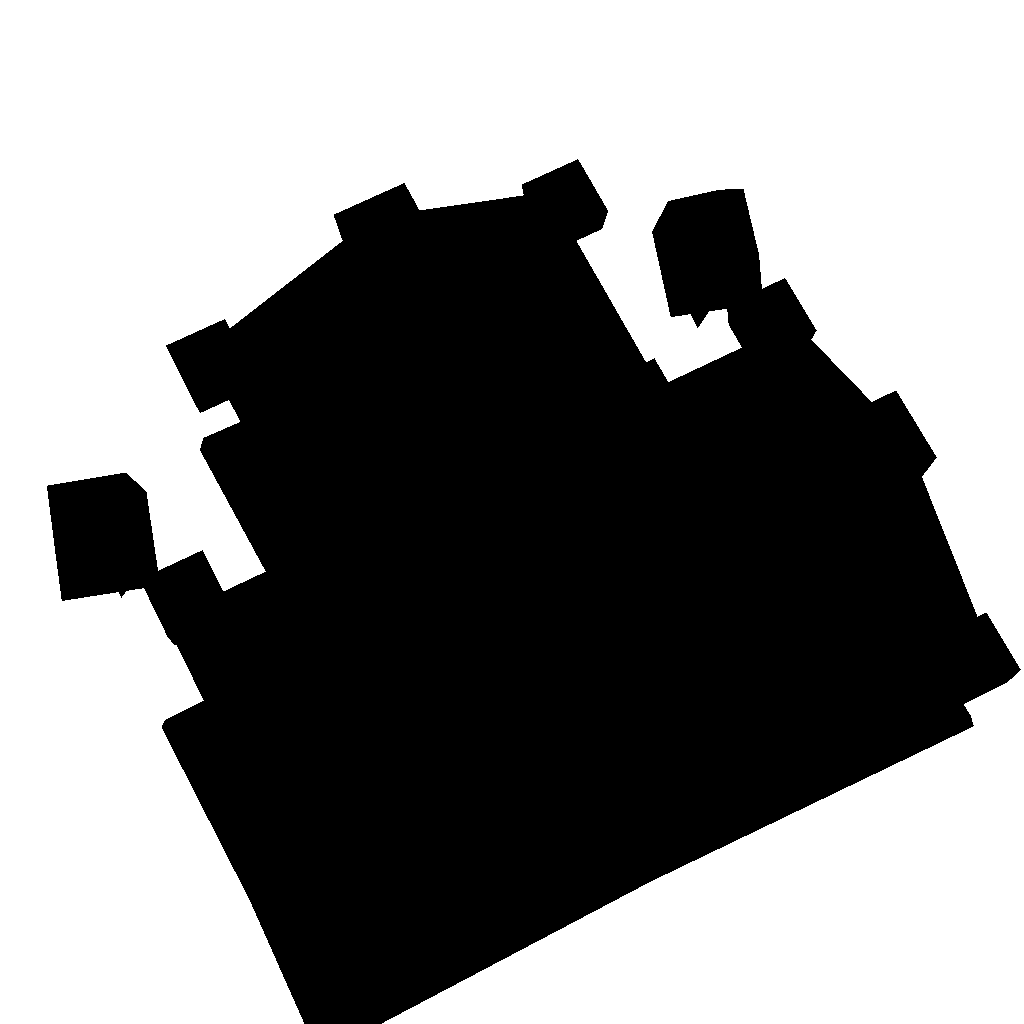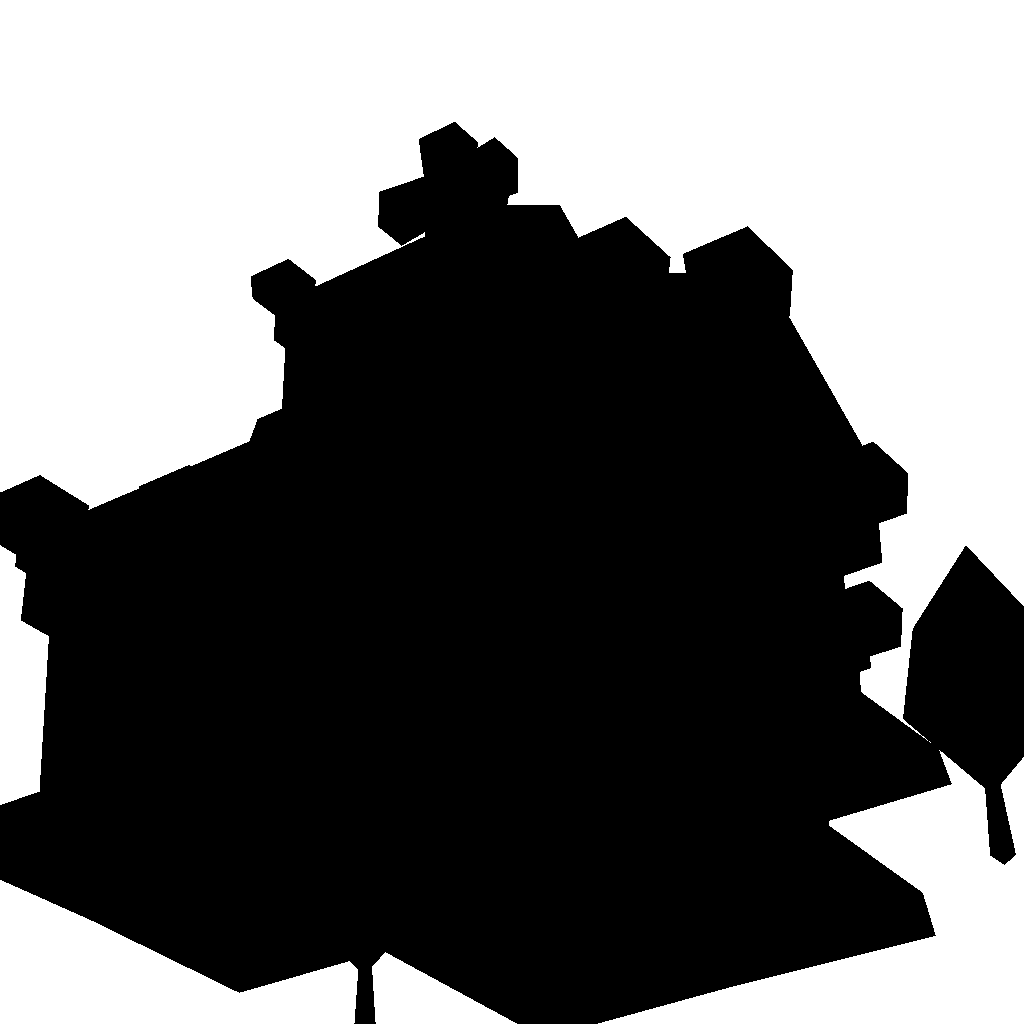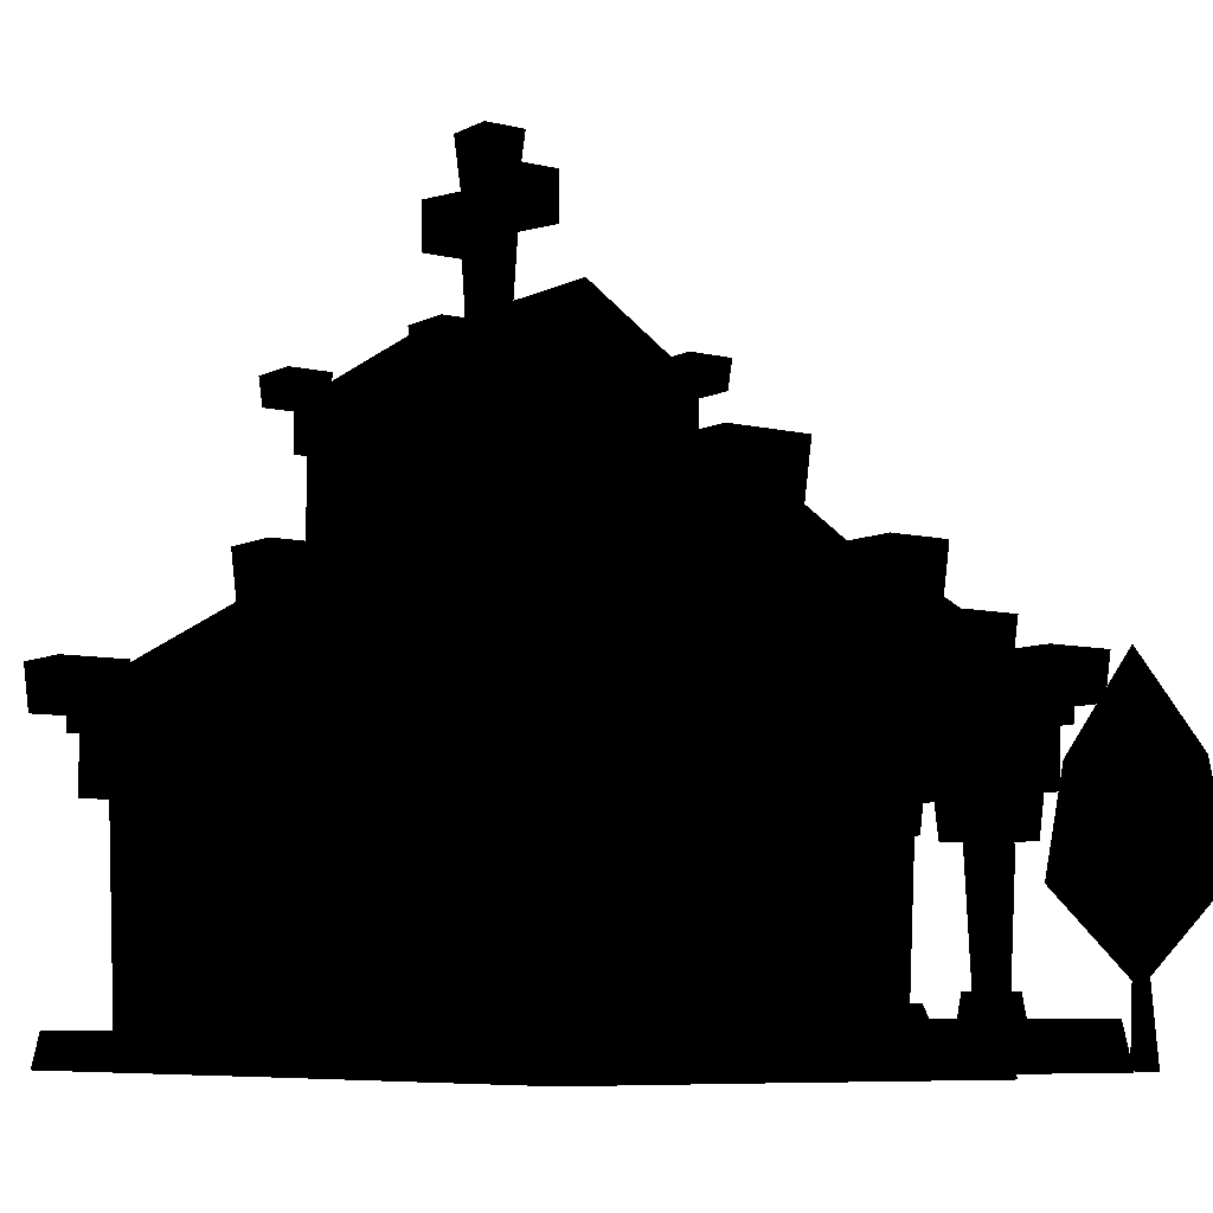
<metadata>
{"format":"obj","ext":"obj","renderer":"f3d","projection":"perspective","resolution":1024,"background":"white","views":[{"elev":69.2,"azim":63.1,"up":"+Y"},{"elev":-32.1,"azim":125.9,"up":"+Y"},{"elev":-7.4,"azim":144.8,"up":"+Y"}]}
</metadata>
<code>
v -1.413 1.81 1.247
v -1.054 1.81 1.247
v -1.054 1.81 0.8971
v -1.413 1.81 0.8971
v -1.393 1.575 1.228
v -1.393 1.575 0.9166
v -1.074 1.575 0.9166
v -1.074 1.575 1.228
v -1.413 1.81 -1.247
v -1.413 1.81 -0.8971
v -1.054 1.81 -0.8971
v -1.054 1.81 -1.247
v -1.393 1.575 -1.228
v -1.393 1.575 -0.9166
v -1.074 1.575 -0.9166
v -1.074 1.575 -1.228
v -0.4234 0.329 0.8702
v -0.349 0.329 0.8272
v -0.3223 0.9812 0.8426
v -0.4234 0.9812 0.9009
v -0.349 0.329 0.7412
v -0.3223 0.9812 0.7259
v -0.4234 0.329 0.6983
v -0.4234 0.9812 0.6675
v -0.4978 0.329 0.7412
v -0.5245 0.9812 0.7259
v -0.4978 0.329 0.8272
v -0.5245 0.9812 0.8426
v -0.4234 0.2142 0.9394
v -0.289 0.2142 0.8618
v -0.308 0.3367 0.8508
v -0.4234 0.3367 0.9175
v -0.289 0.2142 0.7066
v -0.308 0.3367 0.7176
v -0.4234 0.2142 0.6291
v -0.4234 0.3367 0.651
v -0.5578 0.2142 0.7066
v -0.5388 0.3367 0.7176
v -0.5578 0.2142 0.8618
v -0.5388 0.3367 0.8508
v -0.5782 0.989 0.6294
v -0.5782 0.989 0.939
v -0.5962 1.221 0.957
v -0.5962 1.221 0.6114
v -0.2686 0.989 0.939
v -0.2506 1.221 0.957
v -1.108 0.329 0.8702
v -1.034 0.329 0.8272
v -1.007 0.9812 0.8426
v -1.108 0.9812 0.9009
v -1.034 0.329 0.7412
v -1.007 0.9812 0.7259
v -1.108 0.329 0.6983
v -1.108 0.9812 0.6675
v -1.183 0.329 0.7412
v -1.21 0.9812 0.7259
v -1.183 0.329 0.8272
v -1.21 0.9812 0.8426
v -1.108 0.2142 0.9394
v -0.974 0.2142 0.8618
v -0.993 0.3367 0.8508
v -1.108 0.3367 0.9175
v -0.974 0.2142 0.7066
v -0.993 0.3367 0.7176
v -1.108 0.2142 0.6291
v -1.108 0.3367 0.651
v -1.243 0.2142 0.7066
v -1.224 0.3367 0.7176
v -1.243 0.2142 0.8618
v -1.224 0.3367 0.8508
v -1.263 0.989 0.6294
v -1.263 0.989 0.939
v -1.281 1.221 0.957
v -1.281 1.221 0.6114
v -0.9536 0.989 0.939
v -0.9356 1.221 0.957
v -0.9536 0.989 0.6294
v -0.9356 1.221 0.6114
v -0.4234 0.329 -0.8702
v -0.4234 0.9812 -0.9009
v -0.3223 0.9812 -0.8426
v -0.349 0.329 -0.8272
v -0.3223 0.9812 -0.7259
v -0.349 0.329 -0.7412
v -0.4234 0.9812 -0.6675
v -0.4234 0.329 -0.6983
v -0.5245 0.9812 -0.7259
v -0.4978 0.329 -0.7412
v -0.5245 0.9812 -0.8426
v -0.4978 0.329 -0.8272
v -0.4234 0.2142 -0.9394
v -0.4234 0.3367 -0.9175
v -0.308 0.3367 -0.8508
v -0.289 0.2142 -0.8618
v -0.308 0.3367 -0.7176
v -0.289 0.2142 -0.7066
v -0.4234 0.3367 -0.651
v -0.4234 0.2142 -0.629
v -0.5388 0.3367 -0.7176
v -0.5578 0.2142 -0.7066
v -0.5388 0.3367 -0.8508
v -0.5578 0.2142 -0.8618
v -0.5782 0.989 -0.6294
v -0.5962 1.221 -0.6114
v -0.5962 1.221 -0.957
v -0.5782 0.989 -0.939
v -0.2506 1.221 -0.957
v -0.2686 0.989 -0.939
v -1.108 0.329 -0.8702
v -1.108 0.9812 -0.9009
v -1.007 0.9812 -0.8426
v -1.034 0.329 -0.8272
v -1.007 0.9812 -0.7259
v -1.034 0.329 -0.7412
v -1.108 0.9812 -0.6675
v -1.108 0.329 -0.6983
v -1.21 0.9812 -0.7259
v -1.183 0.329 -0.7412
v -1.21 0.9812 -0.8426
v -1.183 0.329 -0.8272
v -1.108 0.2142 -0.9394
v -1.108 0.3367 -0.9175
v -0.993 0.3367 -0.8508
v -0.974 0.2142 -0.8618
v -0.993 0.3367 -0.7176
v -0.974 0.2142 -0.7066
v -1.108 0.3367 -0.651
v -1.108 0.2142 -0.629
v -1.224 0.3367 -0.7176
v -1.243 0.2142 -0.7066
v -1.224 0.3367 -0.8508
v -1.243 0.2142 -0.8618
v -1.263 0.989 -0.6294
v -1.281 1.221 -0.6114
v -1.281 1.221 -0.957
v -1.263 0.989 -0.939
v -0.9356 1.221 -0.957
v -0.9536 0.989 -0.939
v -0.9356 1.221 -0.6114
v -0.9536 0.989 -0.6294
v -1.508 0.2198 -1.17
v -1.48 0.2198 -0
v 0.1966 0.2198 0
v 0.2086 0.2198 -1.194
v -1.543 -0.0097 -1.204
v -1.515 -0.0097 0.0003
v 0.2085 -0.0097 -1.228
v -1.508 0.2198 1.17
v 0.1742 0.2198 1.123
v -1.543 -0.0097 1.204
v 0.1731 -0.0097 1.156
v -0.04 0.1678 2.088
v 1.092 0.1678 2.061
v 1.092 0.1678 0.0228
v -0.0591 0.1678 0.0228
v -0.067 -0.0097 2.123
v 1.092 -0.0097 2.095
v -0.0867 -0.0097 0.0228
v 2.031 0.1678 2.088
v 1.993 0.1678 0.0228
v 2.059 -0.0097 2.123
v 2.02 -0.0097 0.0228
v -0.04 0.1678 -2.042
v 1.092 0.1678 -2.015
v 1.092 -0.0097 -2.049
v -0.067 -0.0097 -2.077
v 2.031 0.1678 -2.042
v 2.059 -0.0097 -2.077
v -0.1917 0.2148 -0.2644
v -0.1833 1.198 -0.2726
v -0.1833 1.198 -0.5905
v -0.1917 0.2148 -0.5987
v 0.1426 1.198 -0.5905
v 0.151 0.2148 -0.5987
v 0.151 0.2148 -0.2644
v 0.1426 1.198 -0.2726
v -0.1917 0.2148 0.2644
v -0.1917 0.2148 0.5987
v -0.1833 1.198 0.5905
v -0.1833 1.198 0.2726
v 0.151 0.2148 0.5987
v 0.1426 1.198 0.5905
v 0.151 0.2148 0.2644
v 0.1426 1.198 0.2726
v -0.9194 0.2877 0.5895
v 0.295 0.2877 0.5895
v 0.295 0.2877 -0.545
v -0.9194 0.2877 -0.545
v -0.9559 0.1697 0.6236
v -0.9559 0.1697 -0.5791
v 0.3316 0.1697 -0.5791
v 0.3316 0.1697 0.6236
v -1.414 2.421 -0.2058
v -1.414 2.421 0.2058
v -1.055 2.421 0.2058
v -1.055 2.421 -0.2058
v -1.394 2.146 -0.1828
v -1.394 2.146 0.1828
v -1.075 2.146 0.1828
v -1.075 2.146 -0.1828
v 1.192 2.421 1.915
v 1.192 2.421 1.556
v 0.7809 2.421 1.556
v 0.7809 2.421 1.915
v 1.169 2.146 1.895
v 0.8039 2.146 1.895
v 0.8039 2.146 1.577
v 1.169 2.146 1.577
v 0.9867 2.039 0
v 0.9867 2.271 1.881
v 2.034 1.651 1.881
v 2.034 1.651 0
v 2.034 1.496 1.881
v 0.9867 1.496 1.881
v -0.0605 1.651 1.881
v -0.0605 1.496 1.881
v -0.0605 1.651 0
v -0.2604 1.81 1.914
v 0.0896 1.81 1.914
v 0.0896 1.81 1.555
v -0.2604 1.81 1.555
v -0.2409 1.575 1.894
v 0.0701 1.575 1.894
v 0.0701 1.575 1.575
v -0.2409 1.575 1.575
v 2.234 1.81 1.914
v 2.234 1.81 1.555
v 1.884 1.81 1.555
v 1.884 1.81 1.914
v 2.214 1.575 1.894
v 1.903 1.575 1.894
v 1.903 1.575 1.575
v 2.214 1.575 1.575
v 2.034 1.496 0
v -0.0605 1.496 0
v 1.192 2.421 -1.915
v 0.7809 2.421 -1.915
v 0.7809 2.421 -1.556
v 1.192 2.421 -1.556
v 1.169 2.146 -1.895
v 0.8039 2.146 -1.895
v 0.8039 2.146 -1.577
v 1.169 2.146 -1.577
v 2.034 1.651 -1.881
v 0.9867 2.271 -1.881
v 2.034 1.496 -1.881
v 0.9867 1.496 -1.881
v -0.0605 1.496 -1.881
v -0.0605 1.651 -1.881
v -0.2604 1.81 -1.914
v -0.2604 1.81 -1.555
v 0.0896 1.81 -1.555
v 0.0896 1.81 -1.914
v -0.2409 1.575 -1.894
v 0.0701 1.575 -1.894
v 0.0701 1.575 -1.575
v -0.2409 1.575 -1.575
v 2.234 1.81 -1.914
v 1.884 1.81 -1.914
v 1.884 1.81 -1.555
v 2.234 1.81 -1.555
v 2.214 1.575 -1.894
v 1.903 1.575 -1.894
v 1.903 1.575 -1.575
v 2.214 1.575 -1.575
v 1.983 1.499 0
v 1.983 1.499 1.852
v 1.983 1.203 1.852
v 1.983 1.203 0
v -0.0183 1.499 1.852
v -0.0183 1.203 1.852
v -0.0183 1.499 0
v -0.0183 1.203 0
v 1.983 1.203 -1.852
v 1.983 1.499 -1.852
v -0.0183 1.203 -1.852
v -0.0183 1.499 -1.852
v -1.336 1.499 -1
v 0.853 1.499 -1
v 0.853 1.203 -1
v -1.336 1.203 -1
v -1.336 1.203 1
v -1.336 1.499 1
v 0.853 1.499 1
v 0.853 1.203 1
v 1.843 0.1344 0.0252
v 1.843 0.1344 -1.685
v 1.872 1.213 -1.714
v 1.872 1.213 0.0252
v 1.872 1.213 1.764
v 1.843 0.1344 1.735
v 0.1058 1.213 1.764
v 0.1365 0.1344 1.735
v 0.1365 0.1344 -1.685
v 0.1058 1.213 -1.714
v 0.1365 0.1344 0.0252
v 0.1058 1.213 0.0252
v -0.938 1.002 -1.851
v -0.8867 0.0107 -1.847
v -0.9491 0.0098 -1.951
v -1.024 0.0105 -1.853
v -0.9239 1.739 -1.874
v -1.19 1.277 -1.725
v -0.7835 1.277 -1.603
v -1.27 0.7831 -1.69
v -0.7356 0.771 -1.53
v -0.6579 1.277 -2.024
v -0.577 0.7515 -2.058
v -1.064 1.277 -2.145
v -1.112 0.7819 -2.218
v -0.924 0.3368 -1.874
v -0.938 1.002 2.005
v -0.8867 0.0107 2.009
v -0.9491 0.0098 1.905
v -1.024 0.0105 2.004
v -0.9239 1.739 1.982
v -1.19 1.277 2.131
v -0.7835 1.277 2.253
v -1.27 0.7831 2.167
v -0.7356 0.771 2.326
v -0.6579 1.277 1.833
v -0.577 0.7515 1.798
v -1.064 1.277 1.711
v -1.112 0.7819 1.638
v -0.924 0.3368 1.982
v -1.38 2.271 0
v 1.103 2.04 0
v 0.0147 1.651 -1.047
v -1.38 1.651 -1.047
v -1.38 1.496 -1.047
v -1.38 1.496 0
v 0.0147 1.496 -1.047
v -1.38 1.496 1.047
v -1.38 1.651 1.047
v 0.0147 1.651 1.047
v 0.0147 1.496 1.047
v 0.3482 2.164 0.7225
v 1.592 2.164 0.7225
v 1.592 2.164 -0.7791
v 0.3482 2.164 -0.7791
v 0.2749 1.746 0.7971
v 0.2749 1.746 -0.8538
v 1.665 1.746 -0.8538
v 1.665 1.746 0.7971
v 0.9124 3.66 0.0051
v 0.8912 4.015 -0.1164
v 0.9124 3.758 -0.092
v 0.9124 3.758 0.1022
v 0.8912 4.015 0.1266
v 0.9289 3.17 0.0833
v 0.9124 3.562 0.1022
v 0.9124 3.562 -0.092
v 0.9289 3.17 -0.0731
v 0.8937 3.78 0.3905
v 0.8937 3.542 0.3905
v 0.8937 3.78 -0.3803
v 0.8937 3.542 -0.3803
v 1.102 4.015 0.1266
v 1.102 4.015 -0.1164
v 1.081 3.758 0.1022
v 1.065 3.17 0.0833
v 1.081 3.562 0.1022
v 1.065 3.17 -0.0731
v 1.081 3.562 -0.092
v 1.081 3.758 -0.092
v 1.1 3.78 -0.3803
v 1.1 3.542 -0.3803
v 1.1 3.542 0.3905
v 1.1 3.78 0.3905
v 1.081 3.66 0.0051
v 1.571 2.861 0.6638
v 1.571 2.861 -0.7185
v 0.9955 3.234 -0.7185
v 0.9955 3.234 0.6638
v 1.571 2.768 0.6638
v 0.9955 2.768 0.6638
v 0.4198 2.861 0.6638
v 0.4198 2.768 0.6638
v 0.4198 2.861 -0.7185
v 1.717 2.975 0.7172
v 1.717 2.975 0.464
v 1.494 2.975 0.464
v 1.494 2.975 0.7172
v 1.705 2.834 0.7031
v 1.506 2.834 0.7031
v 1.506 2.834 0.4781
v 1.705 2.834 0.4781
v 1.571 2.768 -0.7185
v 0.4198 2.768 -0.7185
v 0.9955 2.768 -0.7185
v 0.2743 2.975 -0.7626
v 0.2743 2.975 -0.5093
v 0.4975 2.975 -0.5093
v 0.4975 2.975 -0.7626
v 0.2867 2.834 -0.7484
v 0.4851 2.834 -0.7484
v 0.4851 2.834 -0.5234
v 0.2867 2.834 -0.5234
v 1.717 2.975 -0.7626
v 1.494 2.975 -0.7626
v 1.494 2.975 -0.5093
v 1.717 2.975 -0.5093
v 1.705 2.834 -0.7484
v 1.506 2.834 -0.7484
v 1.506 2.834 -0.5234
v 1.705 2.834 -0.5234
v 0.4999 2.975 0.7172
v 0.4999 2.975 0.464
v 0.2767 2.975 0.464
v 0.2767 2.975 0.7172
v 0.4875 2.834 0.7031
v 0.2891 2.834 0.7031
v 0.2891 2.834 0.4781
v 0.4875 2.834 0.4781
v 0.9955 2.638 0.6638
v 1.571 2.638 0.6638
v 0.4198 2.638 0.6638
v 1.571 2.638 -0.7185
v 0.9955 2.638 -0.7185
v 0.4198 2.638 -0.7185
v 0.4539 2.151 0.6194
v 1.53 2.151 0.6194
v 1.53 2.635 0.6194
v 0.4539 2.635 0.6194
v 1.53 2.151 -0.6627
v 1.53 2.635 -0.6627
v 0.4539 2.151 -0.6627
v 0.4539 2.635 -0.6627
g church
f 1 2 3
f 1 3 4
f 5 1 4
f 5 4 6
f 6 4 3
f 6 3 7
f 7 3 2
f 7 2 8
f 8 2 1
f 8 1 5
f 9 10 11
f 9 11 12
f 13 14 10
f 13 10 9
f 14 15 11
f 14 11 10
f 15 16 12
f 15 12 11
f 16 13 9
f 16 9 12
f 17 18 19
f 17 19 20
f 18 21 22
f 18 22 19
f 21 23 24
f 21 24 22
f 23 25 26
f 23 26 24
f 25 27 28
f 25 28 26
f 27 17 20
f 27 20 28
f 29 30 31
f 29 31 32
f 30 33 34
f 30 34 31
f 33 35 36
f 33 36 34
f 35 37 38
f 35 38 36
f 37 39 40
f 37 40 38
f 39 29 32
f 39 32 40
f 36 38 40
f 36 40 32
f 36 32 31
f 36 31 34
f 41 42 43
f 41 43 44
f 42 45 46
f 42 46 43
f 47 48 49
f 47 49 50
f 48 51 52
f 48 52 49
f 51 53 54
f 51 54 52
f 53 55 56
f 53 56 54
f 55 57 58
f 55 58 56
f 57 47 50
f 57 50 58
f 59 60 61
f 59 61 62
f 60 63 64
f 60 64 61
f 63 65 66
f 63 66 64
f 65 67 68
f 65 68 66
f 67 69 70
f 67 70 68
f 69 59 62
f 69 62 70
f 66 68 70
f 66 70 62
f 66 62 61
f 66 61 64
f 71 72 73
f 71 73 74
f 72 75 76
f 72 76 73
f 75 77 78
f 75 78 76
f 77 71 74
f 77 74 78
f 79 80 81
f 79 81 82
f 82 81 83
f 82 83 84
f 84 83 85
f 84 85 86
f 86 85 87
f 86 87 88
f 88 87 89
f 88 89 90
f 90 89 80
f 90 80 79
f 91 92 93
f 91 93 94
f 94 93 95
f 94 95 96
f 96 95 97
f 96 97 98
f 98 97 99
f 98 99 100
f 100 99 101
f 100 101 102
f 102 101 92
f 102 92 91
f 97 95 93
f 97 93 92
f 97 92 101
f 97 101 99
f 103 104 105
f 103 105 106
f 106 105 107
f 106 107 108
f 109 110 111
f 109 111 112
f 112 111 113
f 112 113 114
f 114 113 115
f 114 115 116
f 116 115 117
f 116 117 118
f 118 117 119
f 118 119 120
f 120 119 110
f 120 110 109
f 121 122 123
f 121 123 124
f 124 123 125
f 124 125 126
f 126 125 127
f 126 127 128
f 128 127 129
f 128 129 130
f 130 129 131
f 130 131 132
f 132 131 122
f 132 122 121
f 127 125 123
f 127 123 122
f 127 122 131
f 127 131 129
f 133 134 135
f 133 135 136
f 136 135 137
f 136 137 138
f 138 137 139
f 138 139 140
f 140 139 134
f 140 134 133
f 141 142 143
f 141 143 144
f 141 145 146
f 141 146 142
f 144 147 145
f 144 145 141
f 143 142 148
f 143 148 149
f 142 146 150
f 142 150 148
f 149 148 150
f 149 150 151
f 152 153 154
f 152 154 155
f 152 156 157
f 152 157 153
f 155 158 156
f 155 156 152
f 154 153 159
f 154 159 160
f 153 157 161
f 153 161 159
f 160 159 161
f 160 161 162
f 163 155 154
f 163 154 164
f 163 164 165
f 163 165 166
f 155 163 166
f 155 166 158
f 154 160 167
f 154 167 164
f 164 167 168
f 164 168 165
f 160 162 168
f 160 168 167
f 169 170 171
f 169 171 172
f 172 171 173
f 172 173 174
f 175 176 170
f 175 170 169
f 177 178 179
f 177 179 180
f 178 181 182
f 178 182 179
f 183 177 180
f 183 180 184
f 185 186 187
f 185 187 188
f 189 185 188
f 189 188 190
f 190 188 187
f 190 187 191
f 192 186 185
f 192 185 189
f 193 194 195
f 193 195 196
f 197 198 194
f 197 194 193
f 198 199 195
f 198 195 194
f 199 200 196
f 199 196 195
f 200 197 193
f 200 193 196
f 201 202 203
f 201 203 204
f 205 201 204
f 205 204 206
f 206 204 203
f 206 203 207
f 207 203 202
f 207 202 208
f 208 202 201
f 208 201 205
f 209 210 211
f 209 211 212
f 213 211 214
f 211 210 214
f 214 215 216
f 214 210 215
f 215 210 209
f 215 209 217
f 218 219 220
f 218 220 221
f 222 223 219
f 222 219 218
f 223 224 220
f 223 220 219
f 224 225 221
f 224 221 220
f 225 222 218
f 225 218 221
f 226 227 228
f 226 228 229
f 230 226 229
f 230 229 231
f 231 229 228
f 231 228 232
f 232 228 227
f 232 227 233
f 233 227 226
f 233 226 230
f 213 234 212
f 213 212 211
f 215 217 235
f 215 235 216
f 236 237 238
f 236 238 239
f 240 241 237
f 240 237 236
f 241 242 238
f 241 238 237
f 242 243 239
f 242 239 238
f 243 240 236
f 243 236 239
f 209 212 244
f 209 244 245
f 246 247 244
f 244 247 245
f 247 248 249
f 247 249 245
f 249 217 209
f 249 209 245
f 250 251 252
f 250 252 253
f 254 250 253
f 254 253 255
f 255 253 252
f 255 252 256
f 256 252 251
f 256 251 257
f 257 251 250
f 257 250 254
f 258 259 260
f 258 260 261
f 262 263 259
f 262 259 258
f 263 264 260
f 263 260 259
f 264 265 261
f 264 261 260
f 265 262 258
f 265 258 261
f 246 244 212
f 246 212 234
f 249 248 235
f 249 235 217
f 266 267 268
f 266 268 269
f 267 270 271
f 267 271 268
f 270 272 273
f 270 273 271
f 266 269 274
f 266 274 275
f 275 274 276
f 275 276 277
f 277 276 273
f 277 273 272
f 278 279 280
f 278 280 281
f 278 281 282
f 278 282 283
f 284 283 282
f 284 282 285
f 286 287 288
f 286 288 289
f 286 289 290
f 286 290 291
f 291 290 292
f 291 292 293
f 287 294 295
f 287 295 288
f 296 297 295
f 296 295 294
f 296 293 292
f 296 292 297
f 298 299 300
f 298 301 299
f 298 300 301
f 302 303 304
f 304 303 305
f 304 305 306
f 302 304 307
f 307 304 306
f 307 306 308
f 302 307 309
f 310 309 307
f 310 307 308
f 309 303 302
f 303 309 310
f 303 310 305
f 310 311 305
f 305 311 306
f 306 311 308
f 308 311 310
f 312 313 314
f 312 315 313
f 312 314 315
f 316 317 318
f 318 317 319
f 318 319 320
f 316 318 321
f 321 318 320
f 321 320 322
f 316 321 323
f 324 323 321
f 324 321 322
f 323 317 316
f 317 323 324
f 317 324 319
f 324 325 319
f 319 325 320
f 320 325 322
f 322 325 324
f 326 327 328
f 326 328 329
f 330 331 329
f 330 329 328
f 330 328 332
f 329 331 326
f 331 333 334
f 331 334 326
f 326 334 335
f 326 335 327
f 333 336 335
f 333 335 334
f 337 338 339
f 337 339 340
f 341 337 340
f 341 340 342
f 342 340 339
f 342 339 343
f 344 338 337
f 344 337 341
f 344 343 339
f 344 339 338
f 345 346 347
f 345 348 349
f 345 349 346
f 345 350 351
f 345 352 353
f 345 353 350
f 345 354 348
f 345 351 355
f 345 355 354
f 345 347 356
f 345 357 352
f 345 356 357
f 358 359 346
f 358 346 349
f 358 349 348
f 358 348 360
f 350 361 362
f 350 362 351
f 363 353 352
f 363 352 364
f 346 359 365
f 346 365 347
f 366 367 357
f 366 357 356
f 368 369 354
f 368 354 355
f 366 356 347
f 366 347 365
f 354 369 360
f 354 360 348
f 370 365 359
f 370 358 360
f 370 359 358
f 370 362 361
f 370 363 364
f 370 361 363
f 370 360 369
f 370 368 362
f 370 369 368
f 370 366 365
f 370 364 367
f 370 367 366
f 371 372 373
f 371 373 374
f 375 371 376
f 371 374 376
f 376 377 378
f 376 374 377
f 373 379 377
f 373 377 374
f 380 381 382
f 380 382 383
f 384 380 383
f 384 383 385
f 385 383 382
f 385 382 386
f 386 382 381
f 386 381 387
f 387 381 380
f 387 380 384
f 372 371 375
f 372 375 388
f 379 389 378
f 379 378 377
f 388 390 372
f 372 390 373
f 390 389 379
f 390 379 373
f 391 392 393
f 391 393 394
f 395 391 394
f 395 394 396
f 396 394 393
f 396 393 397
f 397 393 392
f 397 392 398
f 398 392 391
f 398 391 395
f 399 400 401
f 399 401 402
f 403 404 400
f 403 400 399
f 404 405 401
f 404 401 400
f 405 406 402
f 405 402 401
f 406 403 399
f 406 399 402
f 407 408 409
f 407 409 410
f 411 407 410
f 411 410 412
f 412 410 409
f 412 409 413
f 413 409 408
f 413 408 414
f 414 408 407
f 414 407 411
f 375 376 415
f 375 415 416
f 376 378 417
f 376 417 415
f 388 375 416
f 388 416 418
f 390 388 418
f 390 418 419
f 389 390 419
f 389 419 420
f 378 389 420
f 378 420 417
f 421 422 423
f 421 423 424
f 422 425 426
f 422 426 423
f 425 427 428
f 425 428 426
f 427 421 424
f 427 424 428

</code>
